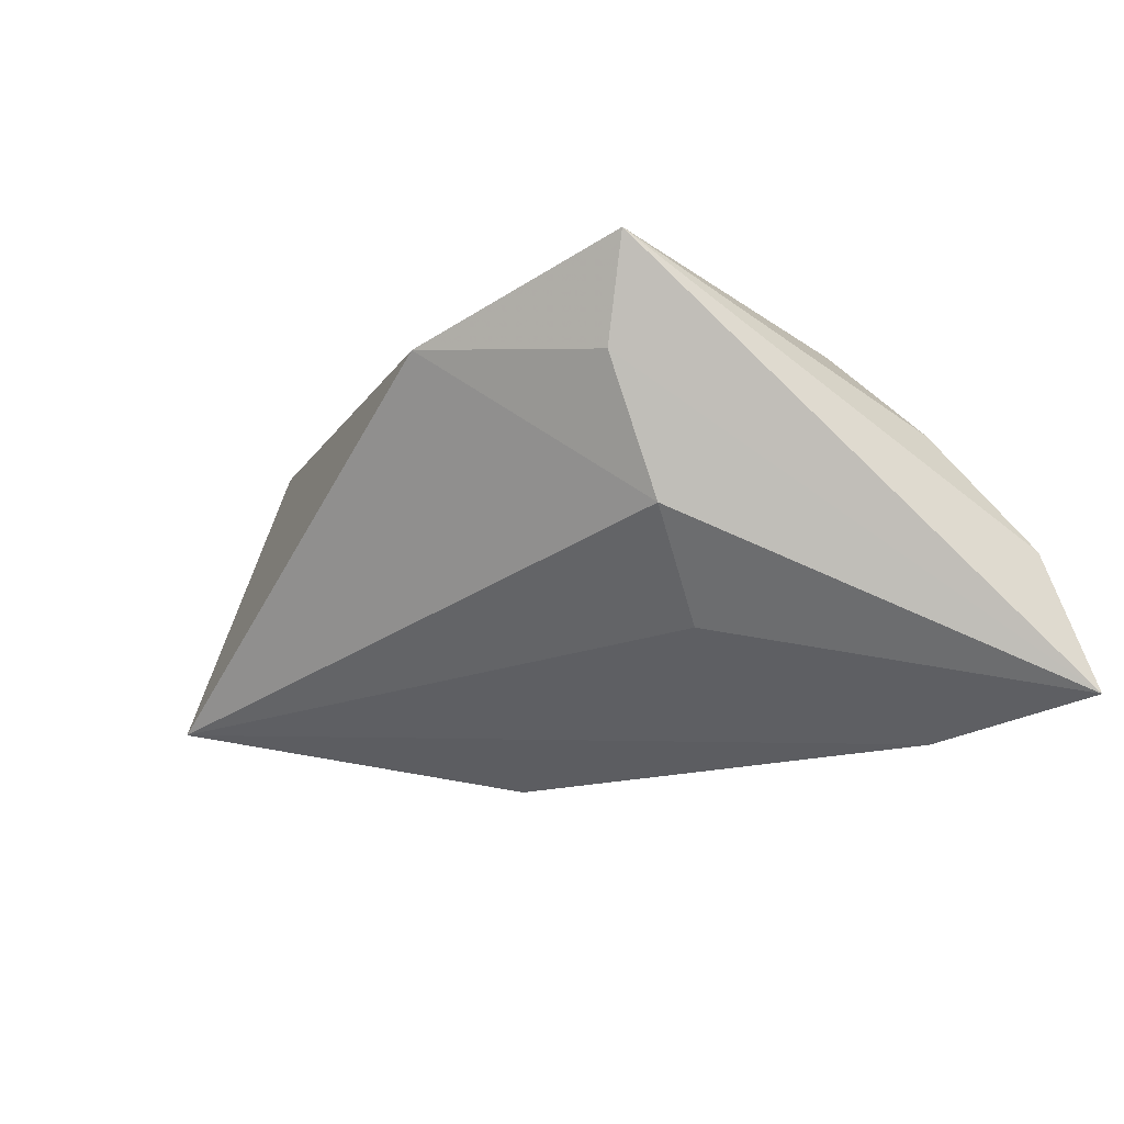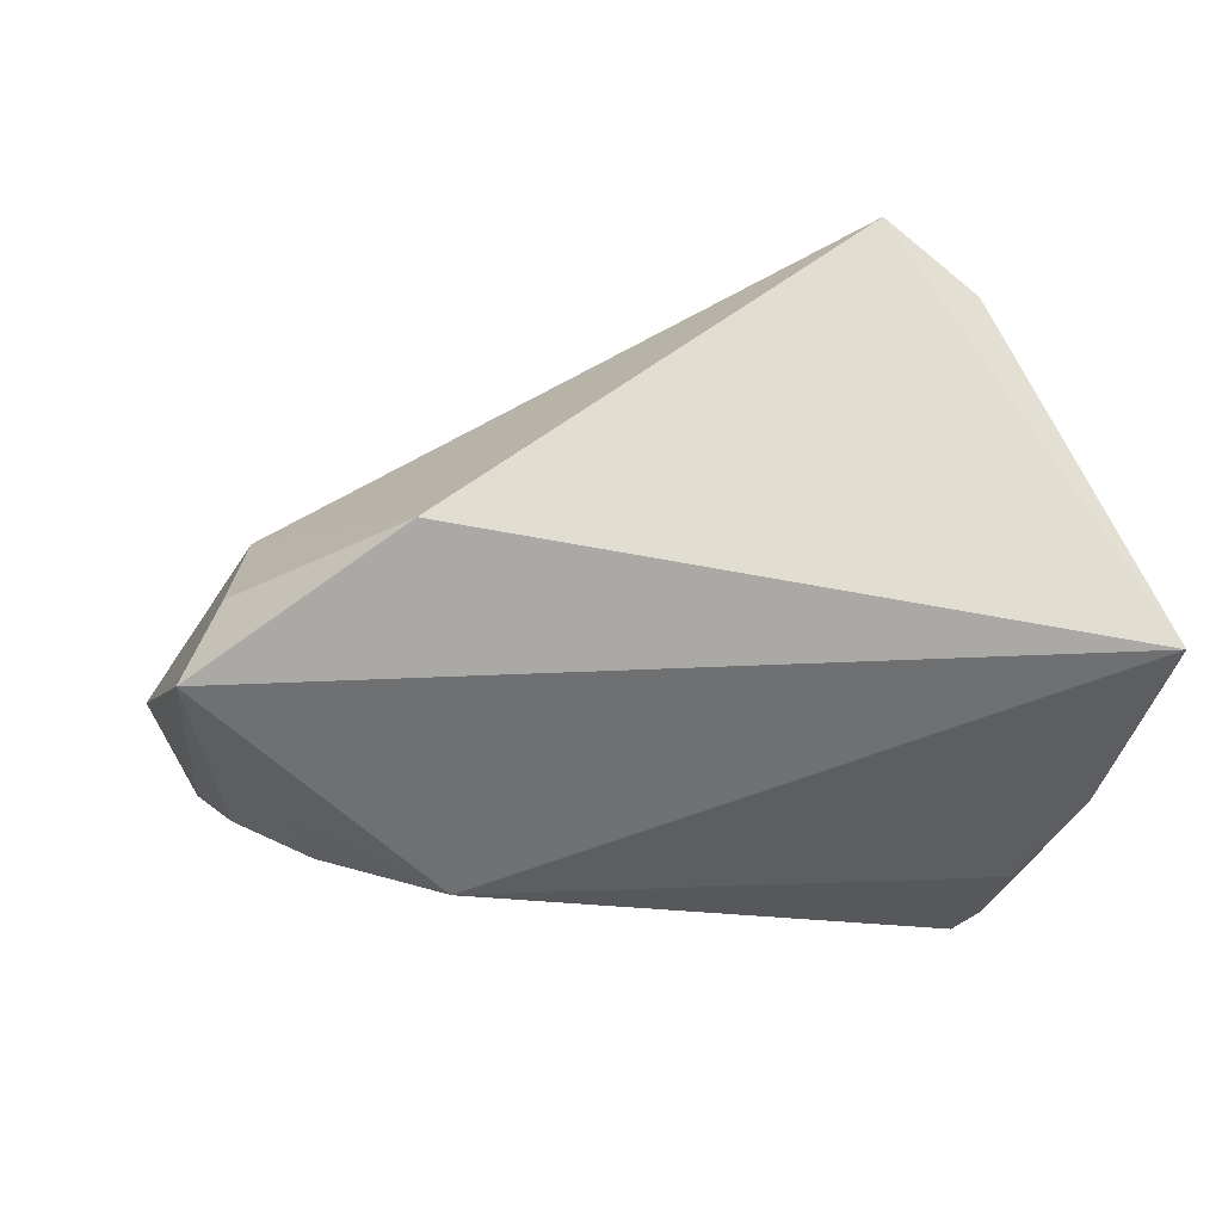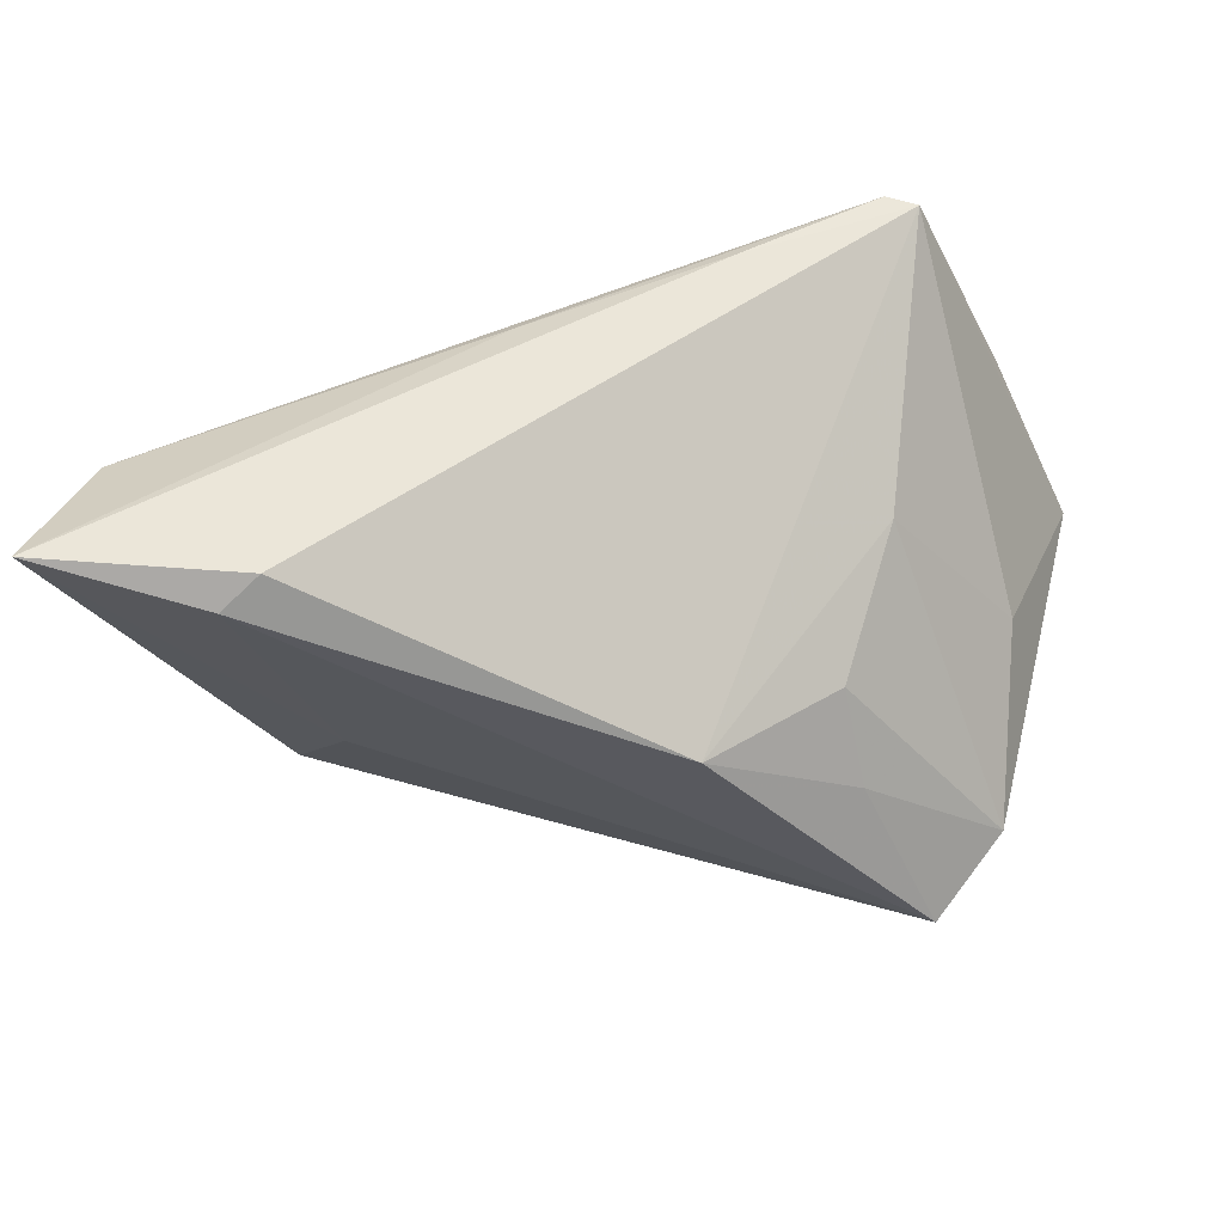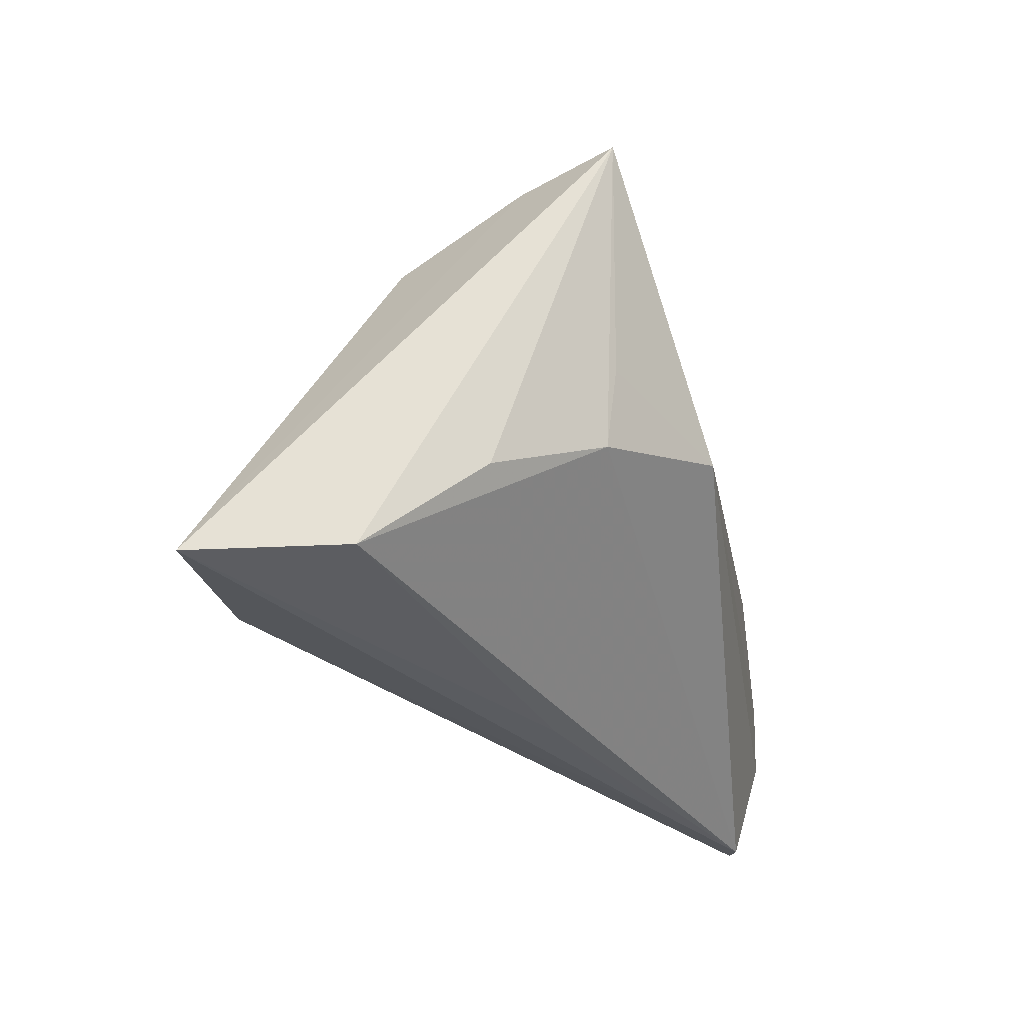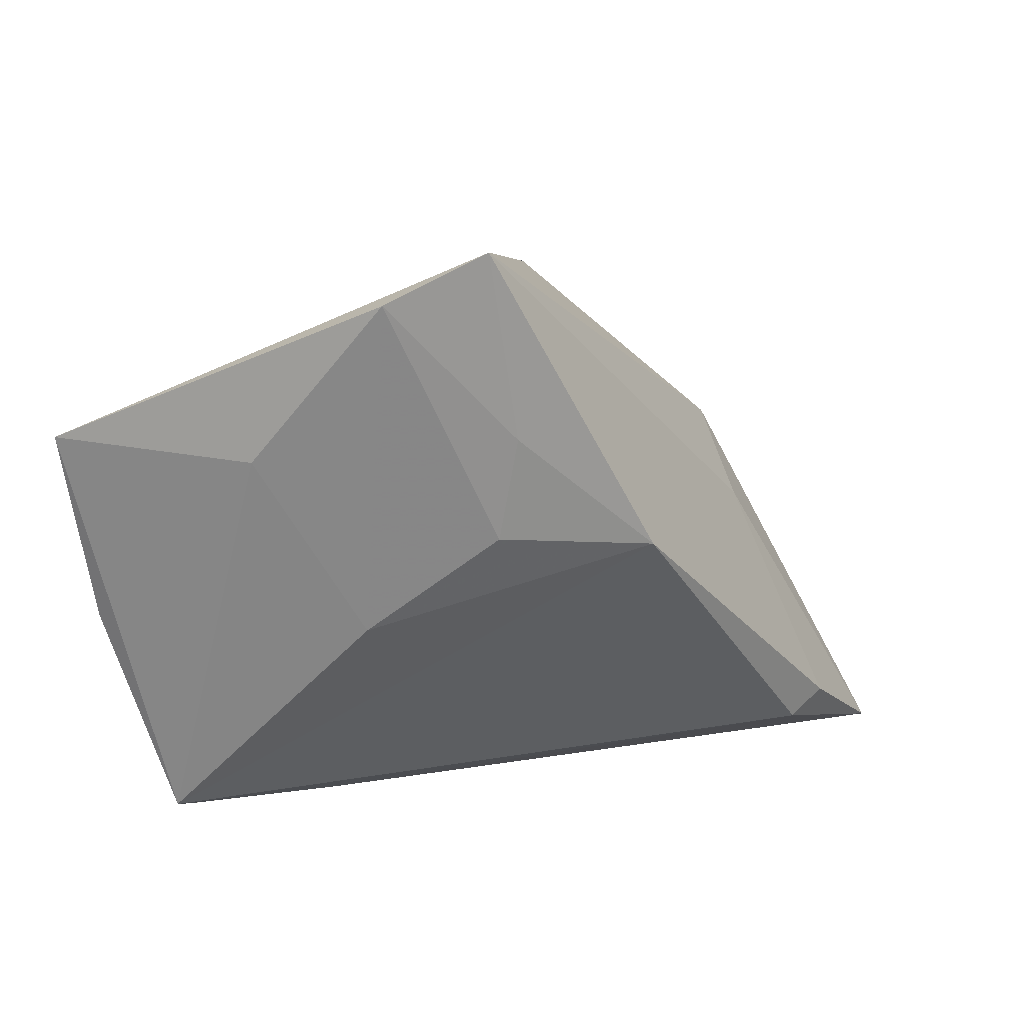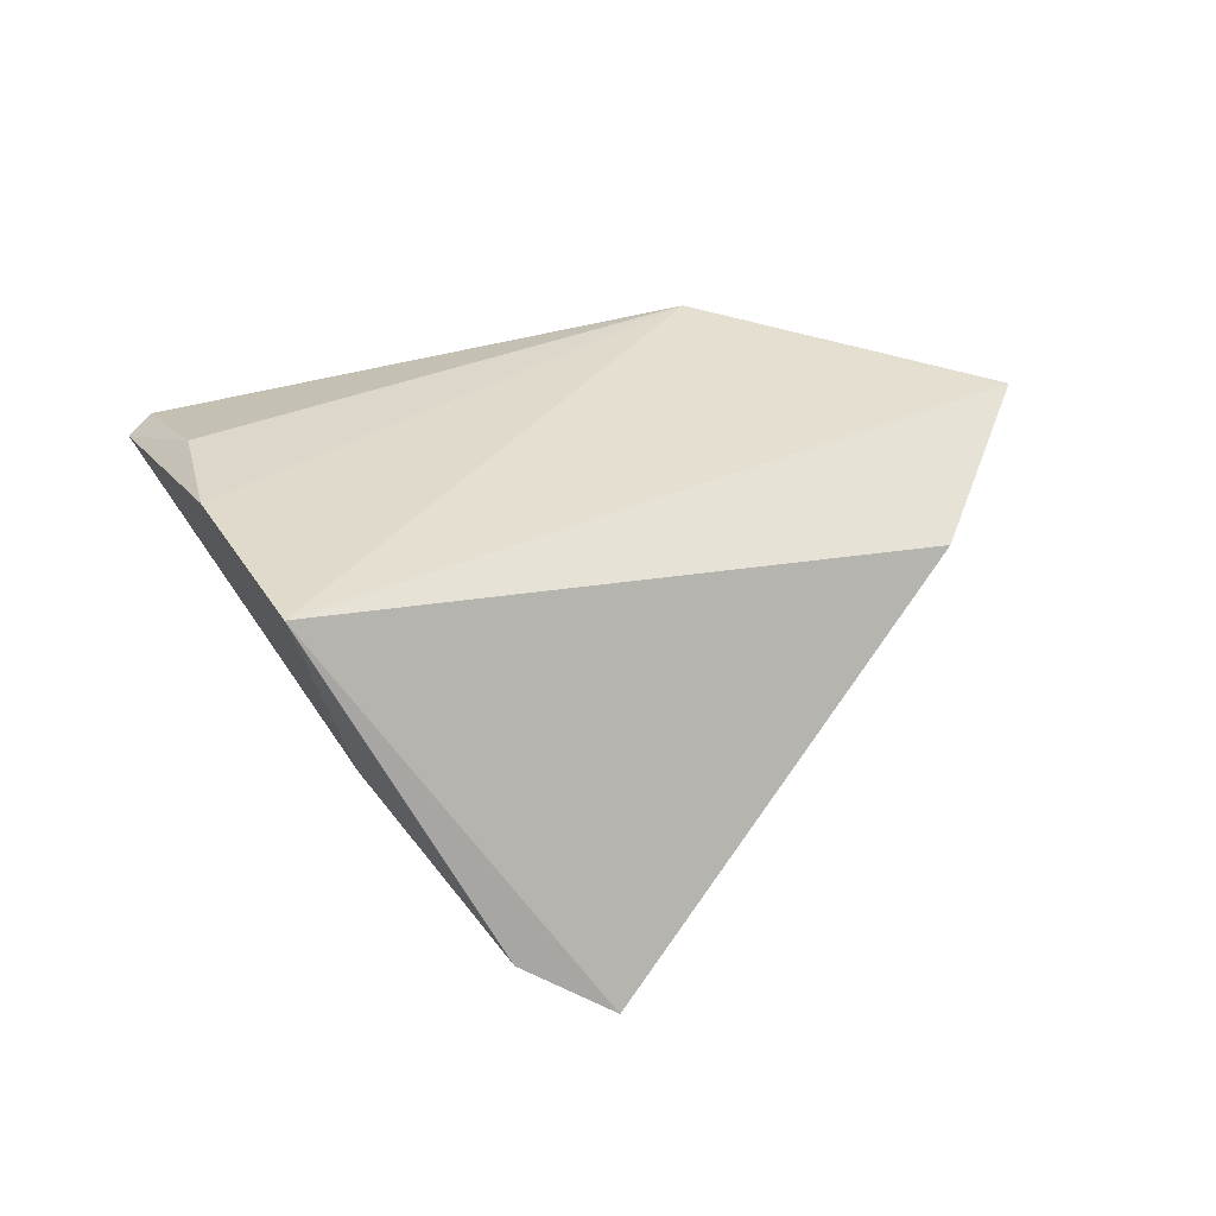
<metadata>
{"format":"obj","ext":"obj","renderer":"f3d","projection":"perspective","resolution":1024,"background":"white","views":[{"elev":-19.7,"azim":-120.4,"up":"+Z"},{"elev":48.4,"azim":-9.7,"up":"+Y"},{"elev":-51.6,"azim":8.2,"up":"+Z"},{"elev":-31.8,"azim":-80.3,"up":"+Y"},{"elev":9.3,"azim":124.6,"up":"+Y"},{"elev":30.6,"azim":135.8,"up":"+Z"}]}
</metadata>
<code>
v 0.01016 0.001869 -0.02866
v -0.04248 0.02053 0.0158
v 0.04421 0.01265 0.001511
v -0.004001 -0.03116 0.002961
v 0.01895 -0.03148 0.01157
v -0.0325 -0.01222 0.01311
v 0.03201 0.0353 -0.02124
v 0.02504 0.003411 -0.01768
v -0.02681 0.002266 -0.01889
v 0.03494 -0.03109 0.02037
v -0.03238 -0.02378 -0.02925
v -0.03755 0.01932 0.00472
v 0.02586 0.01482 -0.02077
v 0.04054 0.02988 -0.0137
v 0.03926 -0.01809 0.02342
v 0.04614 -0.006431 0.02342
v 0.03847 -0.0301 0.01934
v -0.03469 0.01173 -0.009377
v 0.03197 -0.007319 -0.004375
v -0.04514 -0.0293 -0.01051
v -0.04092 -0.01847 0.00207
v -0.05045 -0.03148 -0.02705
v -0.02777 -0.0267 -0.02767
v -0.03426 -0.003637 0.01448
v -0.01881 0.03195 0.009121
v -0.01938 -0.00736 0.02342
v 0.05279 0.01485 0.02258
f 7 25 27
f 25 7 18
f 15 26 10
f 22 18 9
f 9 18 7
f 7 1 11
f 22 9 11
f 11 9 7
f 11 23 22
f 1 23 11
f 27 26 16
f 26 15 16
f 4 20 22
f 10 20 4
f 1 8 19
f 13 1 7
f 13 8 1
f 5 4 22
f 10 4 5
f 22 23 5
f 27 25 2
f 2 26 27
f 22 20 2
f 20 21 2
f 1 19 17
f 17 23 1
f 17 19 3
f 10 5 17
f 17 5 23
f 17 15 10
f 17 16 15
f 17 3 27
f 27 16 17
f 14 13 7
f 8 13 14
f 14 19 8
f 14 7 27
f 27 3 14
f 3 19 14
f 25 18 12
f 12 2 25
f 12 18 22
f 22 2 12
f 6 2 21
f 6 21 20
f 10 26 6
f 6 20 10
f 26 2 24
f 24 6 26
f 2 6 24

</code>
